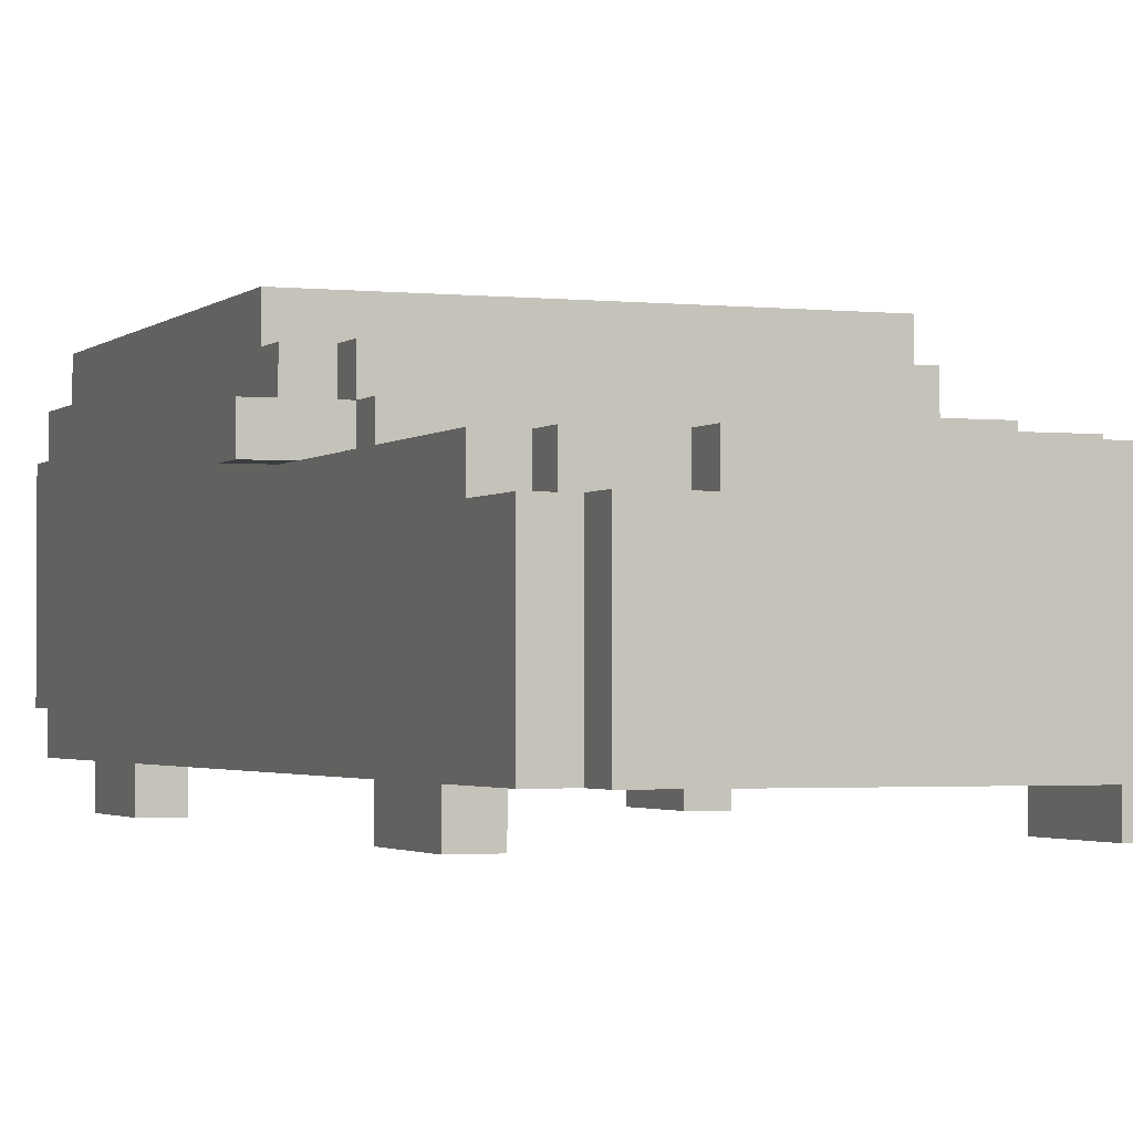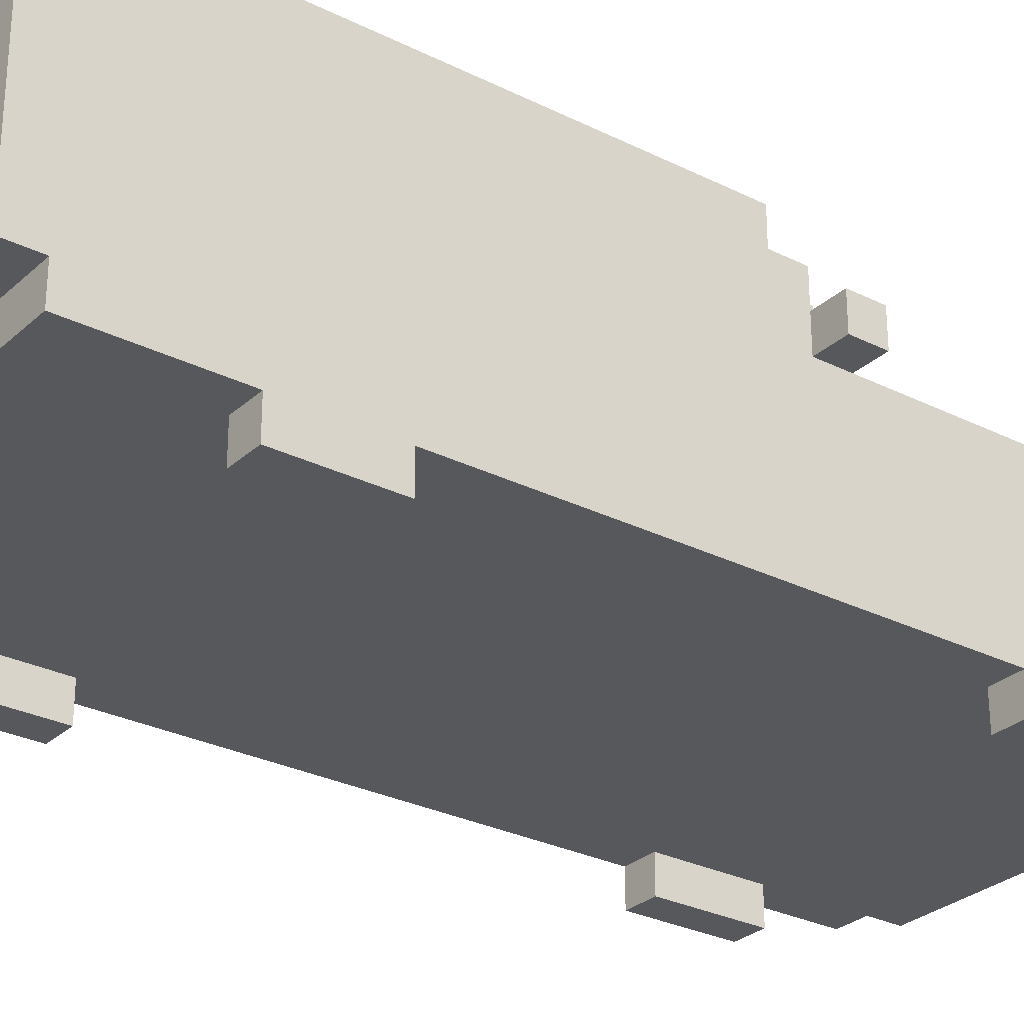
<metadata>
{"format":"obj","ext":"obj","renderer":"f3d","projection":"perspective","resolution":1024,"background":"white","views":[{"elev":-2.0,"azim":158.7,"up":"+Y"},{"elev":-28.6,"azim":53.1,"up":"+Y"}]}
</metadata>
<code>
o
v -0.7 0.6 -0.1
v -0.7 0.6 -0.2
v -0.7 0.7 -0.1
v -0.7 0.7 -0.2
v -0.6 0 1.1
v -0.6 0 0.8
v -0.6 0 -0.6
v -0.6 0 -0.9
v -0.6 0.1 1.5
v -0.6 0.1 1.1
v -0.6 0.1 1
v -0.6 0.1 0.9
v -0.6 0.1 0.8
v -0.6 0.1 -0.6
v -0.6 0.1 -0.7
v -0.6 0.1 -0.8
v -0.6 0.1 -0.9
v -0.6 0.1 -1.2
v -0.6 0.2 1.6
v -0.6 0.2 1.5
v -0.6 0.2 1.4
v -0.6 0.2 1.1
v -0.6 0.2 1
v -0.6 0.2 0.9
v -0.6 0.2 0.8
v -0.6 0.2 -0.6
v -0.6 0.2 -0.7
v -0.6 0.2 -0.8
v -0.6 0.2 -0.9
v -0.6 0.2 -1.2
v -0.6 0.3 1.6
v -0.6 0.3 1.4
v -0.6 0.3 1.1
v -0.6 0.3 0.8
v -0.6 0.3 -0.6
v -0.6 0.3 -0.9
v -0.6 0.4 -1.1
v -0.6 0.4 -1.2
v -0.6 0.5 1.6
v -0.6 0.5 1.5
v -0.6 0.5 -1
v -0.6 0.5 -1.1
v -0.6 0.5 -1.2
v -0.6 0.6 1.6
v -0.6 0.6 1.5
v -0.6 0.6 1.4
v -0.6 0.6 1
v -0.6 0.6 0.9
v -0.6 0.6 0.5
v -0.6 0.6 0.4
v -0.6 0.6 -0.1
v -0.6 0.6 -0.2
v -0.6 0.6 -1
v -0.6 0.7 1.6
v -0.6 0.7 1.5
v -0.6 0.7 1.4
v -0.6 0.7 1.3
v -0.6 0.7 0
v -0.6 0.7 -0.1
v -0.6 0.8 1.5
v -0.6 0.8 1.3
v -0.6 0.8 1
v -0.6 0.8 0.9
v -0.6 0.8 0.5
v -0.6 0.8 0.4
v -0.6 0.8 0
v -0.6 0.8 -0.1
v -0.6 0.9 1.3
v -0.6 0.9 0
v -0.5 0.1 -1.2
v -0.5 0.1 -1.3
v -0.5 0.2 -1.2
v -0.5 0.2 -1.3
v -0.5 0.4 -1.2
v -0.5 0.4 -1.3
v -0.5 0.5 -1
v -0.5 0.5 -1.1
v -0.5 0.5 -1.2
v -0.5 0.5 -1.3
v -0.5 0.6 -0.2
v -0.5 0.6 -0.3
v -0.5 0.6 -1
v -0.5 0.6 -1.1
v -0.5 0.7 -0.1
v -0.5 0.7 -0.2
v -0.5 0.7 -0.3
v -0.5 0.8 1.4
v -0.5 0.8 1.3
v -0.5 0.8 -0.1
v -0.5 0.8 -0.2
v -0.5 0.9 1.4
v -0.5 0.9 1.3
v -0.3 0.5 -1.1
v -0.3 0.5 -1.2
v -0.3 0.6 -1.1
v -0.3 0.6 -1.2
v 0.5 0 1.1
v 0.5 0 0.8
v 0.5 0 -0.6
v 0.5 0 -0.9
v 0.5 0.1 1.1
v 0.5 0.1 0.8
v 0.5 0.1 -0.6
v 0.5 0.1 -0.9
v -0.5 0 1.1
v -0.5 0 0.8
v -0.5 0 -0.6
v -0.5 0 -0.9
v -0.5 0.1 1.1
v -0.5 0.1 0.8
v -0.5 0.1 -0.6
v -0.5 0.1 -0.9
v 0.3 0.5 -1.1
v 0.3 0.5 -1.2
v 0.3 0.6 -1.1
v 0.3 0.6 -1.2
v 0.5 0.1 -1.2
v 0.5 0.1 -1.3
v 0.5 0.2 -1.2
v 0.5 0.2 -1.3
v 0.5 0.4 -1.2
v 0.5 0.4 -1.3
v 0.5 0.5 -1
v 0.5 0.5 -1.1
v 0.5 0.5 -1.2
v 0.5 0.5 -1.3
v 0.5 0.6 -0.2
v 0.5 0.6 -0.3
v 0.5 0.6 -1
v 0.5 0.6 -1.1
v 0.5 0.7 -0.1
v 0.5 0.7 -0.2
v 0.5 0.7 -0.3
v 0.5 0.8 1.4
v 0.5 0.8 1.3
v 0.5 0.8 -0.1
v 0.5 0.8 -0.2
v 0.5 0.9 1.4
v 0.5 0.9 1.3
v 0.6 0 1.1
v 0.6 0 0.8
v 0.6 0 -0.6
v 0.6 0 -0.9
v 0.6 0.1 1.5
v 0.6 0.1 1.1
v 0.6 0.1 1
v 0.6 0.1 0.9
v 0.6 0.1 0.8
v 0.6 0.1 -0.6
v 0.6 0.1 -0.7
v 0.6 0.1 -0.8
v 0.6 0.1 -0.9
v 0.6 0.1 -1.2
v 0.6 0.2 1.6
v 0.6 0.2 1.5
v 0.6 0.2 1.4
v 0.6 0.2 1.1
v 0.6 0.2 1
v 0.6 0.2 0.9
v 0.6 0.2 0.8
v 0.6 0.2 -0.6
v 0.6 0.2 -0.7
v 0.6 0.2 -0.8
v 0.6 0.2 -0.9
v 0.6 0.2 -1.2
v 0.6 0.3 1.6
v 0.6 0.3 1.4
v 0.6 0.3 1.1
v 0.6 0.3 0.8
v 0.6 0.3 -0.6
v 0.6 0.3 -0.9
v 0.6 0.4 -1.1
v 0.6 0.4 -1.2
v 0.6 0.5 1.6
v 0.6 0.5 1.5
v 0.6 0.5 -1
v 0.6 0.5 -1.1
v 0.6 0.5 -1.2
v 0.6 0.6 1.6
v 0.6 0.6 1.5
v 0.6 0.6 1.4
v 0.6 0.6 1
v 0.6 0.6 0.9
v 0.6 0.6 0.5
v 0.6 0.6 0.4
v 0.6 0.6 -0.1
v 0.6 0.6 -0.2
v 0.6 0.6 -1
v 0.6 0.7 1.6
v 0.6 0.7 1.5
v 0.6 0.7 1.4
v 0.6 0.7 1.3
v 0.6 0.7 0
v 0.6 0.7 -0.1
v 0.6 0.8 1.5
v 0.6 0.8 1.3
v 0.6 0.8 1
v 0.6 0.8 0.9
v 0.6 0.8 0.5
v 0.6 0.8 0.4
v 0.6 0.8 0
v 0.6 0.8 -0.1
v 0.6 0.9 1.3
v 0.6 0.9 0
v 0.7 0.6 -0.1
v 0.7 0.6 -0.2
v 0.7 0.7 -0.1
v 0.7 0.7 -0.2
v -0.6 0.2 1.6
v -0.6 0.3 1.6
v -0.6 0.5 1.6
v -0.6 0.6 1.6
v -0.6 0.7 1.6
v -0.5 0.6 1.6
v -0.5 0.7 1.6
v -0.3 0.5 1.6
v -0.3 0.6 1.6
v -0.2 0.5 1.6
v -0.2 0.6 1.6
v -0.1 0.3 1.6
v -0.1 0.4 1.6
v 0.1 0.3 1.6
v 0.1 0.4 1.6
v 0.2 0.5 1.6
v 0.2 0.6 1.6
v 0.3 0.5 1.6
v 0.3 0.6 1.6
v 0.5 0.6 1.6
v 0.5 0.7 1.6
v 0.6 0.2 1.6
v 0.6 0.3 1.6
v 0.6 0.5 1.6
v 0.6 0.6 1.6
v 0.6 0.7 1.6
v -0.6 0.1 1.5
v -0.6 0.2 1.5
v -0.6 0.7 1.5
v -0.6 0.8 1.5
v -0.5 0.7 1.5
v -0.4 0.7 1.5
v -0.4 0.8 1.5
v 0.4 0.7 1.5
v 0.4 0.8 1.5
v 0.5 0.7 1.5
v 0.6 0.1 1.5
v 0.6 0.2 1.5
v 0.6 0.7 1.5
v 0.6 0.8 1.5
v -0.5 0.8 1.4
v -0.5 0.9 1.4
v -0.4 0.8 1.4
v 0.4 0.8 1.4
v 0.5 0.8 1.4
v 0.5 0.9 1.4
v -0.6 0.8 1.3
v -0.6 0.9 1.3
v -0.5 0.8 1.3
v -0.5 0.9 1.3
v 0.5 0.8 1.3
v 0.5 0.9 1.3
v 0.6 0.8 1.3
v 0.6 0.9 1.3
v -0.6 0 1.1
v -0.6 0.1 1.1
v -0.5 0 1.1
v -0.5 0.1 1.1
v 0.5 0 1.1
v 0.5 0.1 1.1
v 0.6 0 1.1
v 0.6 0.1 1.1
v -0.7 0.6 -0.1
v -0.7 0.7 -0.1
v -0.6 0.6 -0.1
v -0.6 0.7 -0.1
v 0.6 0.6 -0.1
v 0.6 0.7 -0.1
v 0.7 0.6 -0.1
v 0.7 0.7 -0.1
v -0.6 0 -0.6
v -0.6 0.1 -0.6
v -0.5 0 -0.6
v -0.5 0.1 -0.6
v 0.5 0 -0.6
v 0.5 0.1 -0.6
v 0.6 0 -0.6
v 0.6 0.1 -0.6
v -0.6 0 0.8
v -0.6 0.1 0.8
v -0.5 0 0.8
v -0.5 0.1 0.8
v 0.5 0 0.8
v 0.5 0.1 0.8
v 0.6 0 0.8
v 0.6 0.1 0.8
v -0.6 0.8 0
v -0.6 0.9 0
v -0.4 0.8 0
v 0.4 0.8 0
v 0.6 0.8 0
v 0.6 0.9 0
v -0.6 0.7 -0.1
v -0.6 0.8 -0.1
v -0.5 0.7 -0.1
v -0.5 0.8 -0.1
v 0.5 0.7 -0.1
v 0.5 0.8 -0.1
v 0.6 0.7 -0.1
v 0.6 0.8 -0.1
v -0.7 0.6 -0.2
v -0.7 0.7 -0.2
v -0.6 0.6 -0.2
v -0.5 0.6 -0.2
v -0.5 0.7 -0.2
v -0.5 0.8 -0.2
v 0.5 0.6 -0.2
v 0.5 0.7 -0.2
v 0.5 0.8 -0.2
v 0.6 0.6 -0.2
v 0.7 0.6 -0.2
v 0.7 0.7 -0.2
v -0.5 0.6 -0.3
v -0.5 0.7 -0.3
v 0.5 0.6 -0.3
v 0.5 0.7 -0.3
v -0.6 0 -0.9
v -0.6 0.1 -0.9
v -0.5 0 -0.9
v -0.5 0.1 -0.9
v 0.5 0 -0.9
v 0.5 0.1 -0.9
v 0.6 0 -0.9
v 0.6 0.1 -0.9
v -0.6 0.5 -1
v -0.6 0.6 -1
v -0.5 0.5 -1
v -0.5 0.6 -1
v 0.5 0.5 -1
v 0.5 0.6 -1
v 0.6 0.5 -1
v 0.6 0.6 -1
v -0.5 0.5 -1.1
v -0.5 0.6 -1.1
v -0.3 0.5 -1.1
v -0.3 0.6 -1.1
v 0.3 0.5 -1.1
v 0.3 0.6 -1.1
v 0.5 0.5 -1.1
v 0.5 0.6 -1.1
v -0.6 0.1 -1.2
v -0.6 0.2 -1.2
v -0.6 0.4 -1.2
v -0.6 0.5 -1.2
v -0.5 0.1 -1.2
v -0.5 0.2 -1.2
v -0.5 0.4 -1.2
v -0.5 0.5 -1.2
v -0.3 0.5 -1.2
v -0.3 0.6 -1.2
v -0.2 0.5 -1.2
v 0.2 0.5 -1.2
v 0.3 0.5 -1.2
v 0.3 0.6 -1.2
v 0.5 0.1 -1.2
v 0.5 0.2 -1.2
v 0.5 0.4 -1.2
v 0.5 0.5 -1.2
v 0.6 0.1 -1.2
v 0.6 0.2 -1.2
v 0.6 0.4 -1.2
v 0.6 0.5 -1.2
v -0.5 0.1 -1.3
v -0.5 0.2 -1.3
v -0.5 0.4 -1.3
v -0.5 0.5 -1.3
v -0.3 0.2 -1.3
v -0.3 0.3 -1.3
v -0.3 0.4 -1.3
v -0.3 0.5 -1.3
v -0.2 0.4 -1.3
v -0.2 0.5 -1.3
v -0.1 0.1 -1.3
v -0.1 0.2 -1.3
v 0.1 0.1 -1.3
v 0.1 0.2 -1.3
v 0.2 0.4 -1.3
v 0.2 0.5 -1.3
v 0.3 0.2 -1.3
v 0.3 0.3 -1.3
v 0.3 0.4 -1.3
v 0.3 0.5 -1.3
v 0.5 0.1 -1.3
v 0.5 0.2 -1.3
v 0.5 0.4 -1.3
v 0.5 0.5 -1.3
v -0.6 0 1.1
v -0.5 0 1.1
v 0.5 0 1.1
v 0.6 0 1.1
v -0.6 0 0.8
v -0.5 0 0.8
v 0.5 0 0.8
v 0.6 0 0.8
v -0.6 0 -0.6
v -0.5 0 -0.6
v 0.5 0 -0.6
v 0.6 0 -0.6
v -0.6 0 -0.9
v -0.5 0 -0.9
v 0.5 0 -0.9
v 0.6 0 -0.9
v -0.6 0.1 1.5
v 0.6 0.1 1.5
v -0.5 0.1 1.4
v 0.5 0.1 1.4
v -0.6 0.1 1.1
v -0.5 0.1 1.1
v 0.5 0.1 1.1
v 0.6 0.1 1.1
v -0.6 0.1 0.8
v -0.5 0.1 0.8
v 0.5 0.1 0.8
v 0.6 0.1 0.8
v -0.6 0.1 -0.6
v -0.5 0.1 -0.6
v 0.5 0.1 -0.6
v 0.6 0.1 -0.6
v -0.6 0.1 -0.9
v -0.5 0.1 -0.9
v 0.5 0.1 -0.9
v 0.6 0.1 -0.9
v -0.6 0.1 -1.2
v -0.5 0.1 -1.2
v -0.1 0.1 -1.2
v 0.1 0.1 -1.2
v 0.5 0.1 -1.2
v 0.6 0.1 -1.2
v -0.5 0.1 -1.3
v -0.1 0.1 -1.3
v 0.1 0.1 -1.3
v 0.5 0.1 -1.3
v -0.6 0.2 1.6
v 0.6 0.2 1.6
v -0.6 0.2 1.5
v 0.6 0.2 1.5
v -0.7 0.6 -0.1
v -0.6 0.6 -0.1
v 0.6 0.6 -0.1
v 0.7 0.6 -0.1
v -0.7 0.6 -0.2
v -0.6 0.6 -0.2
v 0.6 0.6 -0.2
v 0.7 0.6 -0.2
v -0.6 0.5 -1
v -0.5 0.5 -1
v 0.5 0.5 -1
v 0.6 0.5 -1
v -0.6 0.5 -1.1
v -0.5 0.5 -1.1
v -0.3 0.5 -1.1
v 0.3 0.5 -1.1
v 0.5 0.5 -1.1
v 0.6 0.5 -1.1
v -0.6 0.5 -1.2
v -0.5 0.5 -1.2
v -0.3 0.5 -1.2
v -0.2 0.5 -1.2
v 0.2 0.5 -1.2
v 0.3 0.5 -1.2
v 0.5 0.5 -1.2
v 0.6 0.5 -1.2
v -0.5 0.5 -1.3
v -0.3 0.5 -1.3
v -0.2 0.5 -1.3
v 0.2 0.5 -1.3
v 0.3 0.5 -1.3
v 0.5 0.5 -1.3
v -0.6 0.6 -0.2
v -0.5 0.6 -0.2
v 0.5 0.6 -0.2
v 0.6 0.6 -0.2
v -0.5 0.6 -0.3
v 0.5 0.6 -0.3
v -0.5 0.6 -0.4
v 0.5 0.6 -0.4
v -0.6 0.6 -1
v -0.5 0.6 -1
v 0.5 0.6 -1
v 0.6 0.6 -1
v -0.5 0.6 -1.1
v -0.3 0.6 -1.1
v 0.3 0.6 -1.1
v 0.5 0.6 -1.1
v -0.3 0.6 -1.2
v 0.3 0.6 -1.2
v -0.6 0.7 1.6
v -0.5 0.7 1.6
v 0.5 0.7 1.6
v 0.6 0.7 1.6
v -0.6 0.7 1.5
v -0.5 0.7 1.5
v -0.4 0.7 1.5
v 0.4 0.7 1.5
v 0.5 0.7 1.5
v 0.6 0.7 1.5
v -0.7 0.7 -0.1
v -0.6 0.7 -0.1
v -0.5 0.7 -0.1
v 0.5 0.7 -0.1
v 0.6 0.7 -0.1
v 0.7 0.7 -0.1
v -0.7 0.7 -0.2
v -0.5 0.7 -0.2
v 0.5 0.7 -0.2
v 0.7 0.7 -0.2
v -0.5 0.7 -0.3
v 0.5 0.7 -0.3
v -0.6 0.8 1.5
v -0.4 0.8 1.5
v 0.4 0.8 1.5
v 0.6 0.8 1.5
v -0.5 0.8 1.4
v -0.4 0.8 1.4
v 0.4 0.8 1.4
v 0.5 0.8 1.4
v -0.6 0.8 1.3
v -0.5 0.8 1.3
v 0.5 0.8 1.3
v 0.6 0.8 1.3
v -0.6 0.8 0
v -0.4 0.8 0
v 0.4 0.8 0
v 0.6 0.8 0
v -0.6 0.8 -0.1
v -0.5 0.8 -0.1
v -0.4 0.8 -0.1
v 0.4 0.8 -0.1
v 0.5 0.8 -0.1
v 0.6 0.8 -0.1
v -0.5 0.8 -0.2
v 0.5 0.8 -0.2
v -0.5 0.9 1.4
v 0.5 0.9 1.4
v -0.6 0.9 1.3
v -0.5 0.9 1.3
v 0.5 0.9 1.3
v 0.6 0.9 1.3
v -0.6 0.9 0
v 0.6 0.9 0
f 3 2 1
f 4 2 3
f 10 6 5
f 11 6 10
f 12 6 11
f 13 6 12
f 14 8 7
f 15 8 14
f 16 8 15
f 17 8 16
f 20 10 9
f 20 11 10
f 21 11 20
f 22 11 21
f 23 12 11
f 23 11 22
f 24 13 12
f 24 12 23
f 24 14 13
f 24 15 14
f 25 15 24
f 26 15 25
f 27 16 15
f 27 15 26
f 28 18 17
f 28 16 27
f 28 17 16
f 29 18 28
f 30 18 29
f 31 21 20
f 31 20 19
f 32 22 21
f 32 21 31
f 33 23 22
f 33 22 32
f 33 25 24
f 33 24 23
f 34 26 25
f 34 25 33
f 35 27 26
f 35 26 34
f 35 29 28
f 35 28 27
f 36 30 29
f 36 29 35
f 37 32 31
f 37 30 36
f 37 36 35
f 37 33 32
f 37 35 34
f 37 34 33
f 38 30 37
f 39 37 31
f 40 37 39
f 41 37 40
f 42 38 37
f 42 37 41
f 43 38 42
f 44 40 39
f 45 41 40
f 45 40 44
f 46 41 45
f 47 41 46
f 48 41 47
f 49 41 48
f 50 41 49
f 51 41 50
f 52 41 51
f 53 41 52
f 54 45 44
f 54 46 45
f 55 46 54
f 56 47 46
f 56 46 55
f 57 47 56
f 58 51 50
f 59 51 58
f 60 56 55
f 60 57 56
f 61 47 57
f 61 57 60
f 62 48 47
f 62 47 61
f 63 49 48
f 63 48 62
f 64 50 49
f 64 49 63
f 65 58 50
f 65 50 64
f 66 59 58
f 66 58 65
f 67 59 66
f 68 62 61
f 68 66 65
f 68 64 63
f 68 65 64
f 68 63 62
f 69 66 68
f 72 71 70
f 73 71 72
f 74 73 72
f 75 73 74
f 78 75 74
f 79 75 78
f 82 77 76
f 83 77 82
f 85 81 80
f 86 81 85
f 89 85 84
f 90 85 89
f 91 88 87
f 92 88 91
f 95 94 93
f 96 94 95
f 101 98 97
f 102 98 101
f 103 100 99
f 104 100 103
f 105 106 109
f 109 106 110
f 107 108 111
f 111 108 112
f 113 114 115
f 115 114 116
f 117 118 119
f 119 118 120
f 119 120 121
f 121 120 122
f 121 122 125
f 125 122 126
f 123 124 129
f 129 124 130
f 127 128 132
f 132 128 133
f 131 132 136
f 136 132 137
f 134 135 138
f 138 135 139
f 140 141 145
f 145 141 146
f 146 141 147
f 147 141 148
f 142 143 149
f 149 143 150
f 150 143 151
f 151 143 152
f 144 145 155
f 145 146 155
f 155 146 156
f 156 146 157
f 146 147 158
f 157 146 158
f 147 148 159
f 158 147 159
f 148 149 159
f 149 150 159
f 159 150 160
f 160 150 161
f 150 151 162
f 161 150 162
f 152 153 163
f 162 151 163
f 151 152 163
f 163 153 164
f 164 153 165
f 155 156 166
f 154 155 166
f 156 157 167
f 166 156 167
f 157 158 168
f 167 157 168
f 159 160 168
f 158 159 168
f 160 161 169
f 168 160 169
f 161 162 170
f 169 161 170
f 163 164 170
f 162 163 170
f 164 165 171
f 170 164 171
f 166 167 172
f 171 165 172
f 170 171 172
f 167 168 172
f 169 170 172
f 168 169 172
f 172 165 173
f 166 172 174
f 174 172 175
f 175 172 176
f 172 173 177
f 176 172 177
f 177 173 178
f 174 175 179
f 175 176 180
f 179 175 180
f 180 176 181
f 181 176 182
f 182 176 183
f 183 176 184
f 184 176 185
f 185 176 186
f 186 176 187
f 187 176 188
f 179 180 189
f 180 181 189
f 189 181 190
f 181 182 191
f 190 181 191
f 191 182 192
f 185 186 193
f 193 186 194
f 190 191 195
f 191 192 195
f 192 182 196
f 195 192 196
f 182 183 197
f 196 182 197
f 183 184 198
f 197 183 198
f 184 185 199
f 198 184 199
f 185 193 200
f 199 185 200
f 193 194 201
f 200 193 201
f 201 194 202
f 196 197 203
f 200 201 203
f 198 199 203
f 199 200 203
f 197 198 203
f 203 201 204
f 205 206 207
f 207 206 208
f 214 212 211
f 214 213 212
f 215 213 214
f 216 211 210
f 216 214 211
f 217 215 214
f 217 214 216
f 218 216 210
f 218 217 216
f 219 215 217
f 219 217 218
f 220 210 209
f 220 218 210
f 221 218 220
f 222 220 209
f 222 221 220
f 223 218 221
f 223 221 222
f 224 219 218
f 224 218 223
f 224 223 222
f 225 215 219
f 225 219 224
f 226 224 222
f 226 225 224
f 227 215 225
f 227 225 226
f 228 227 226
f 228 215 227
f 229 215 228
f 230 222 209
f 231 226 222
f 231 222 230
f 232 228 226
f 232 226 231
f 233 229 228
f 233 228 232
f 234 229 233
f 239 238 237
f 240 238 239
f 241 238 240
f 242 241 240
f 243 241 242
f 244 243 242
f 245 236 235
f 246 236 245
f 247 243 244
f 248 243 247
f 251 250 249
f 252 250 251
f 253 250 252
f 254 250 253
f 257 256 255
f 258 256 257
f 261 260 259
f 262 260 261
f 265 264 263
f 266 264 265
f 269 268 267
f 270 268 269
f 273 272 271
f 274 272 273
f 277 276 275
f 278 276 277
f 281 280 279
f 282 280 281
f 285 284 283
f 286 284 285
f 287 288 289
f 289 288 290
f 291 292 293
f 293 292 294
f 295 296 297
f 297 296 298
f 298 296 299
f 299 296 300
f 301 302 303
f 303 302 304
f 305 306 307
f 307 306 308
f 309 310 311
f 311 310 312
f 312 310 313
f 313 314 316
f 316 314 317
f 315 316 318
f 318 316 319
f 319 316 320
f 321 322 323
f 323 322 324
f 325 326 327
f 327 326 328
f 329 330 331
f 331 330 332
f 333 334 335
f 335 334 336
f 337 338 339
f 339 338 340
f 341 342 343
f 343 342 344
f 345 346 347
f 347 346 348
f 349 350 353
f 350 351 354
f 353 350 354
f 351 352 355
f 354 351 355
f 355 352 356
f 357 358 359
f 359 358 360
f 360 358 361
f 361 358 362
f 363 364 367
f 364 365 368
f 367 364 368
f 365 366 369
f 368 365 369
f 369 366 370
f 371 372 375
f 372 373 375
f 375 373 376
f 373 374 377
f 376 373 377
f 377 374 378
f 376 377 379
f 377 378 379
f 379 378 380
f 375 376 381
f 371 375 381
f 381 376 382
f 381 382 383
f 382 376 384
f 383 382 384
f 379 380 385
f 376 379 385
f 385 380 386
f 384 376 387
f 383 384 387
f 385 386 388
f 387 376 388
f 376 385 388
f 388 386 389
f 389 386 390
f 383 387 391
f 387 388 392
f 391 387 392
f 388 389 392
f 389 390 393
f 392 389 393
f 393 390 394
f 399 396 395
f 400 396 399
f 401 398 397
f 402 398 401
f 407 404 403
f 408 404 407
f 409 406 405
f 410 406 409
f 413 412 411
f 414 412 413
f 415 413 411
f 416 414 413
f 416 413 415
f 417 412 414
f 417 414 416
f 418 412 417
f 420 417 416
f 421 417 420
f 423 420 419
f 424 421 420
f 424 420 423
f 425 422 421
f 425 421 424
f 426 422 425
f 428 425 424
f 429 425 428
f 431 428 427
f 432 429 428
f 432 428 431
f 433 429 432
f 434 429 433
f 435 430 429
f 435 429 434
f 436 430 435
f 437 433 432
f 438 434 433
f 438 433 437
f 439 435 434
f 439 434 438
f 440 435 439
f 443 442 441
f 444 442 443
f 449 446 445
f 450 446 449
f 451 448 447
f 452 448 451
f 453 454 457
f 457 454 458
f 455 456 461
f 461 456 462
f 457 458 463
f 458 459 464
f 463 458 464
f 464 459 465
f 460 461 468
f 461 462 469
f 468 461 469
f 469 462 470
f 464 465 471
f 465 466 472
f 471 465 472
f 466 467 473
f 472 466 473
f 467 468 474
f 473 467 474
f 468 469 475
f 474 468 475
f 475 469 476
f 477 478 481
f 479 480 482
f 477 481 483
f 481 482 483
f 482 480 484
f 483 482 484
f 477 483 485
f 483 484 485
f 485 484 486
f 484 480 487
f 486 484 487
f 487 480 488
f 486 487 489
f 489 487 490
f 490 487 491
f 491 487 492
f 490 491 493
f 493 491 494
f 495 496 499
f 496 497 500
f 499 496 500
f 500 497 501
f 501 497 502
f 497 498 503
f 502 497 503
f 503 498 504
f 505 506 511
f 506 507 511
f 511 507 512
f 508 509 513
f 509 510 513
f 513 510 514
f 512 513 515
f 515 513 516
f 517 518 521
f 518 519 522
f 521 518 522
f 519 520 523
f 522 519 523
f 523 520 524
f 517 521 525
f 525 521 526
f 524 520 527
f 527 520 528
f 529 530 533
f 533 530 534
f 530 531 535
f 534 530 535
f 531 532 536
f 535 531 536
f 536 532 537
f 537 532 538
f 534 535 539
f 536 537 539
f 535 536 539
f 539 537 540
f 541 542 544
f 544 542 545
f 543 544 547
f 545 546 547
f 544 545 547
f 547 546 548

</code>
